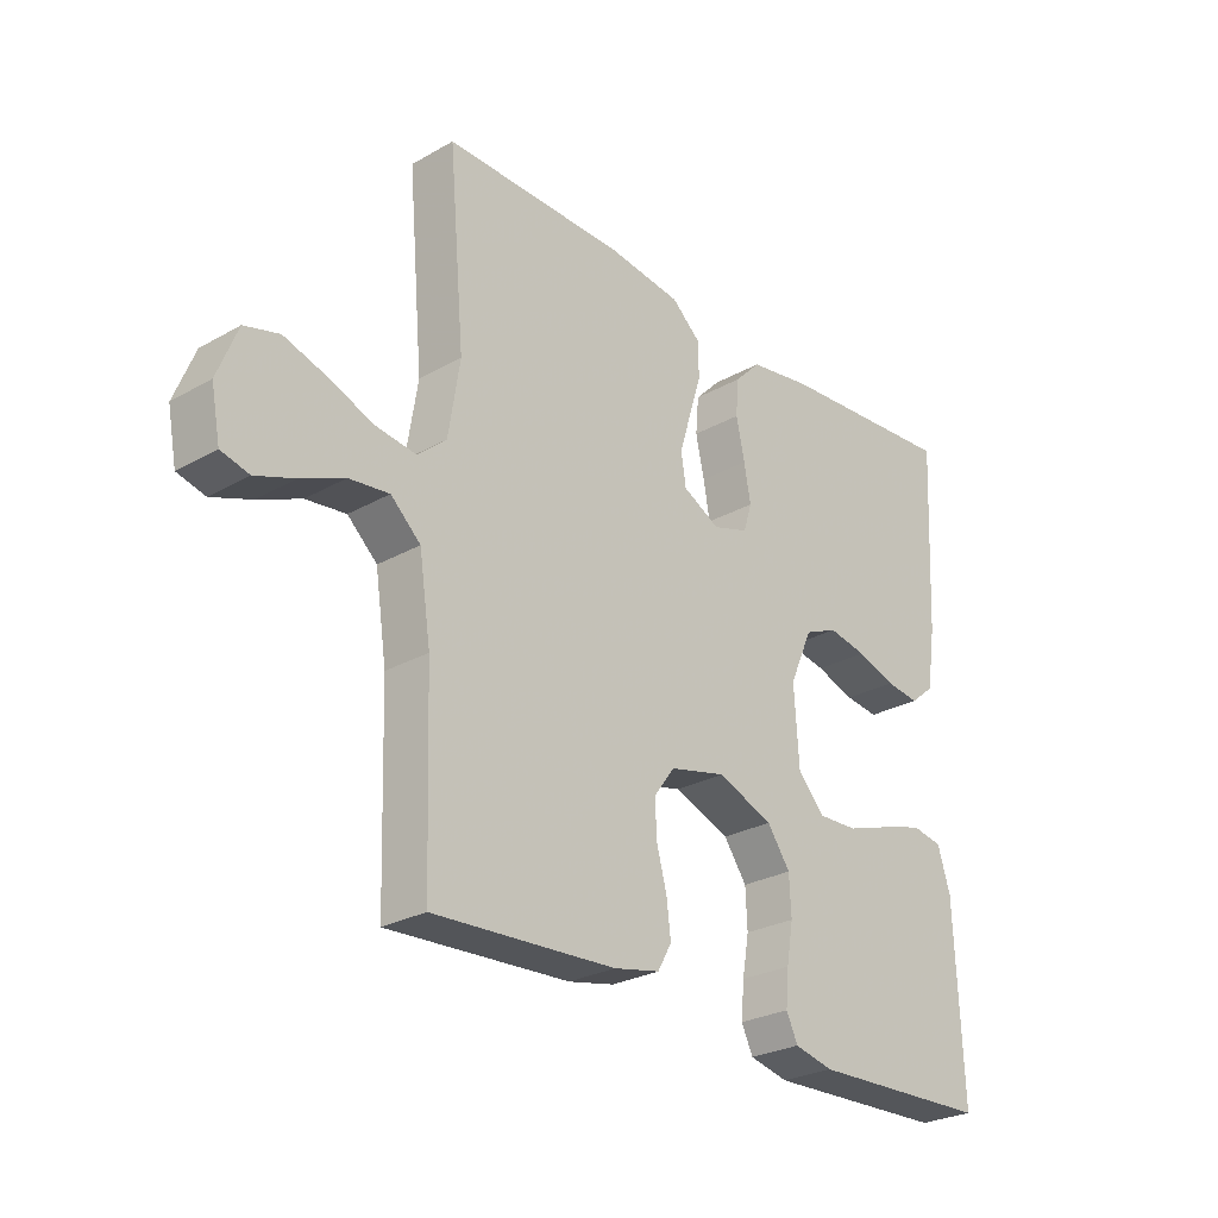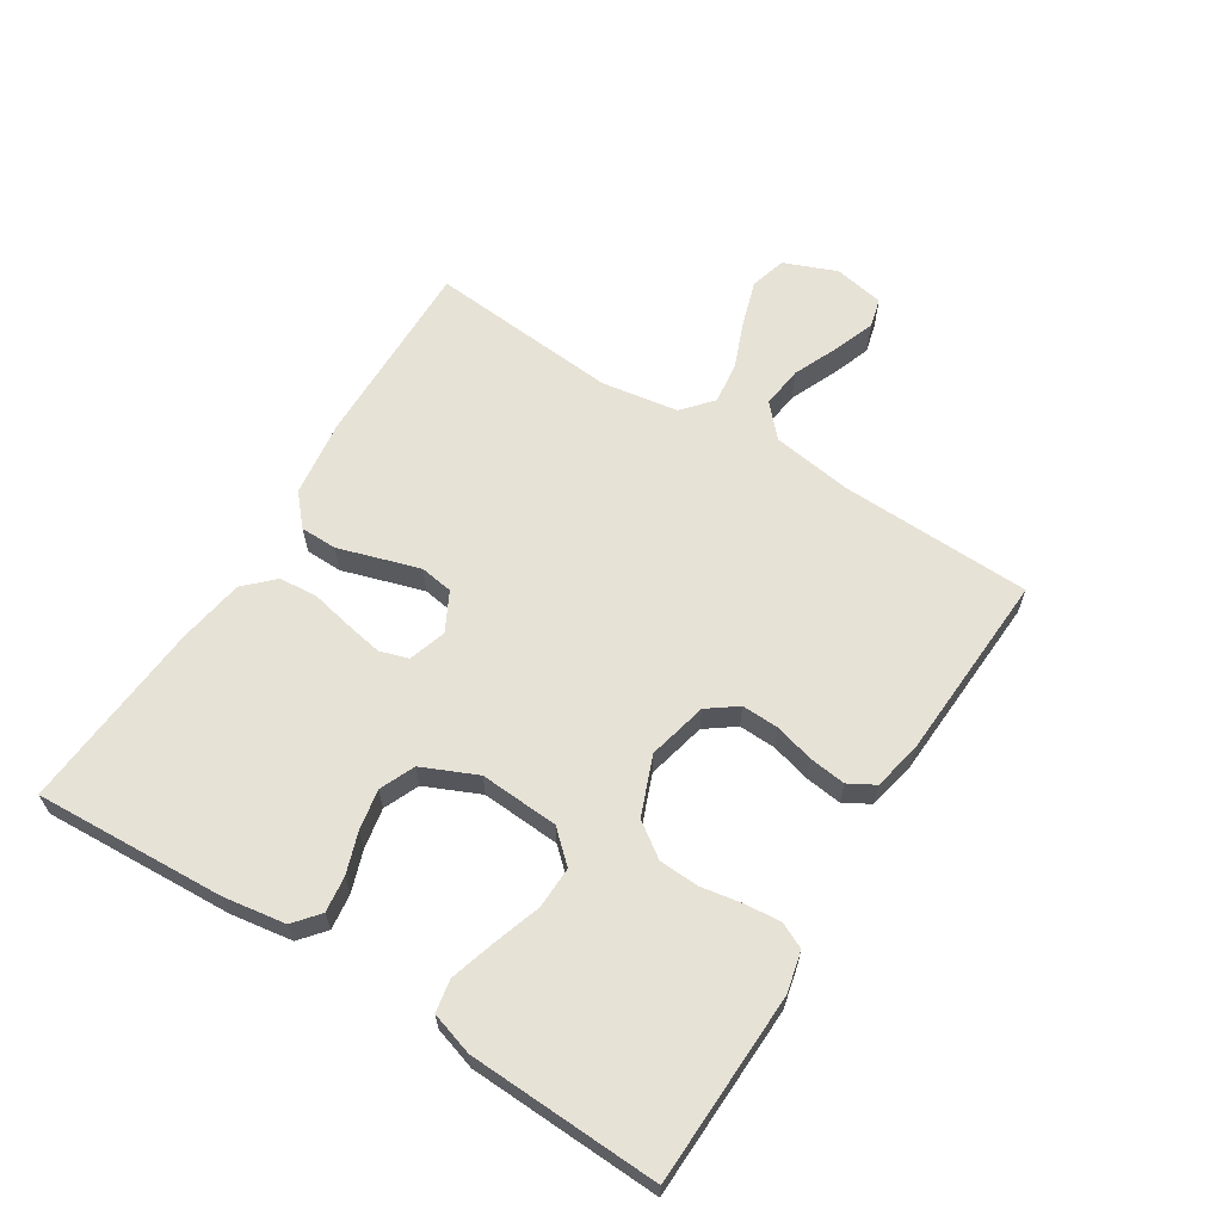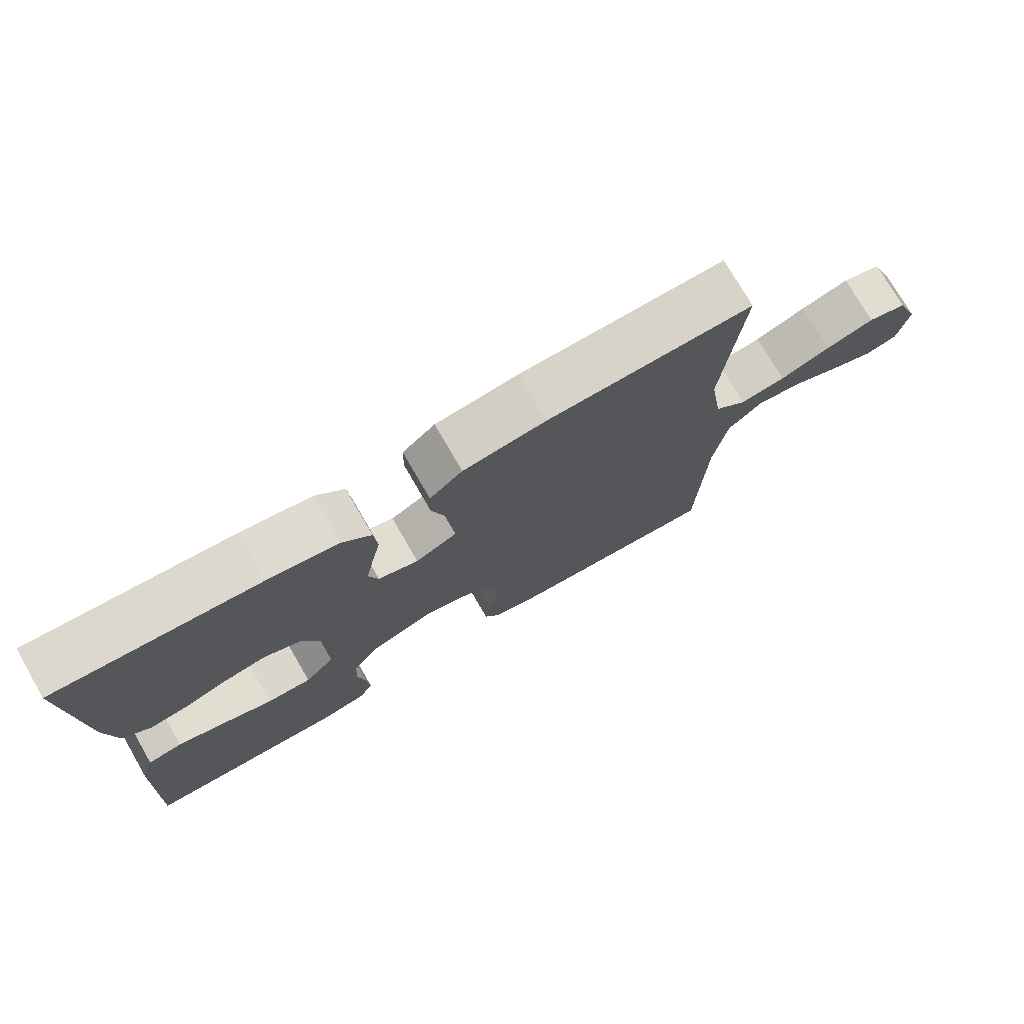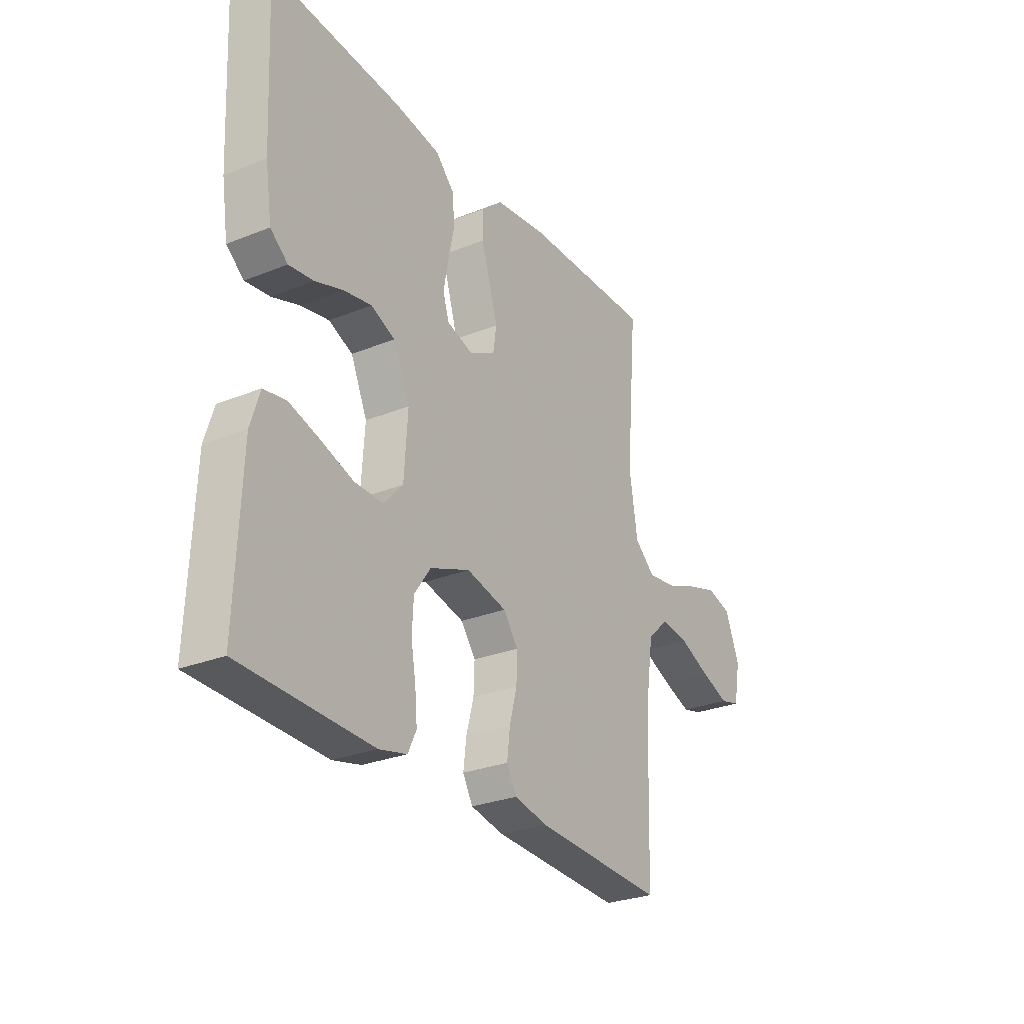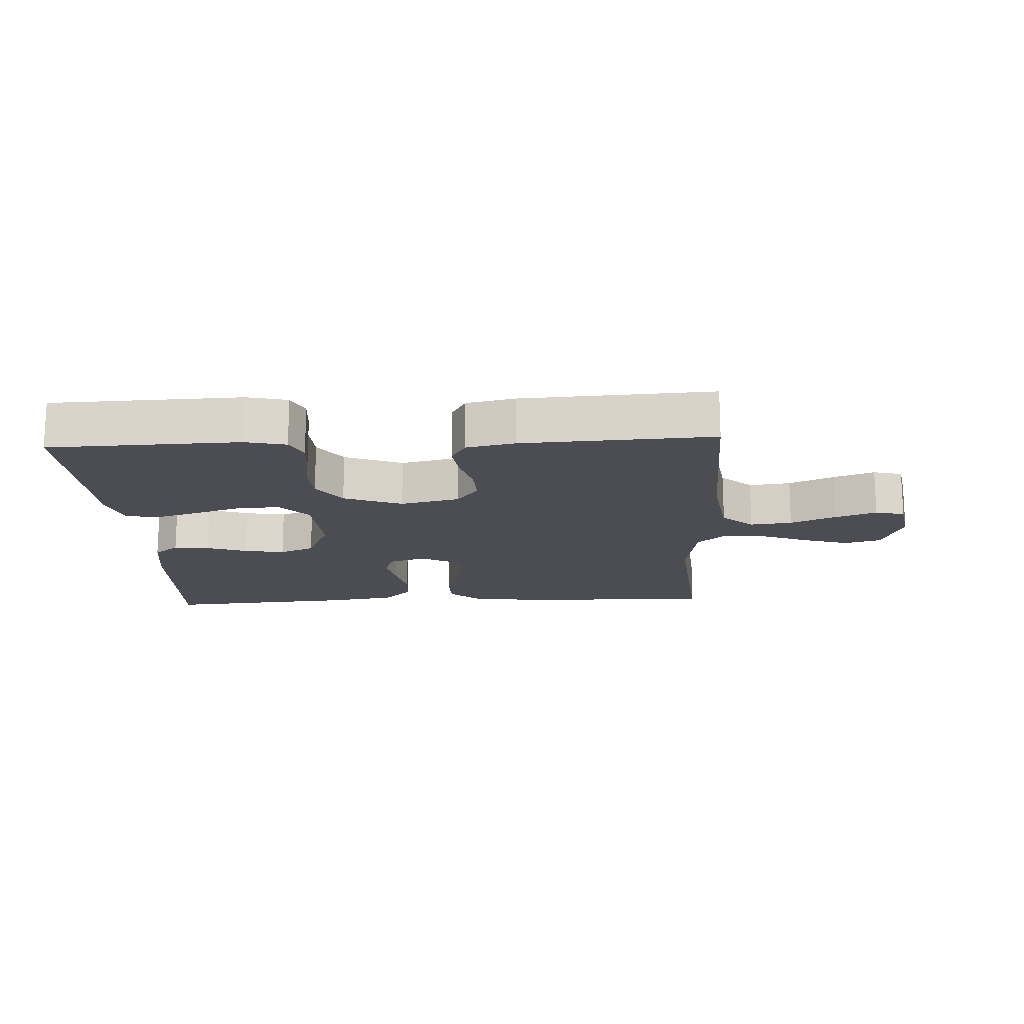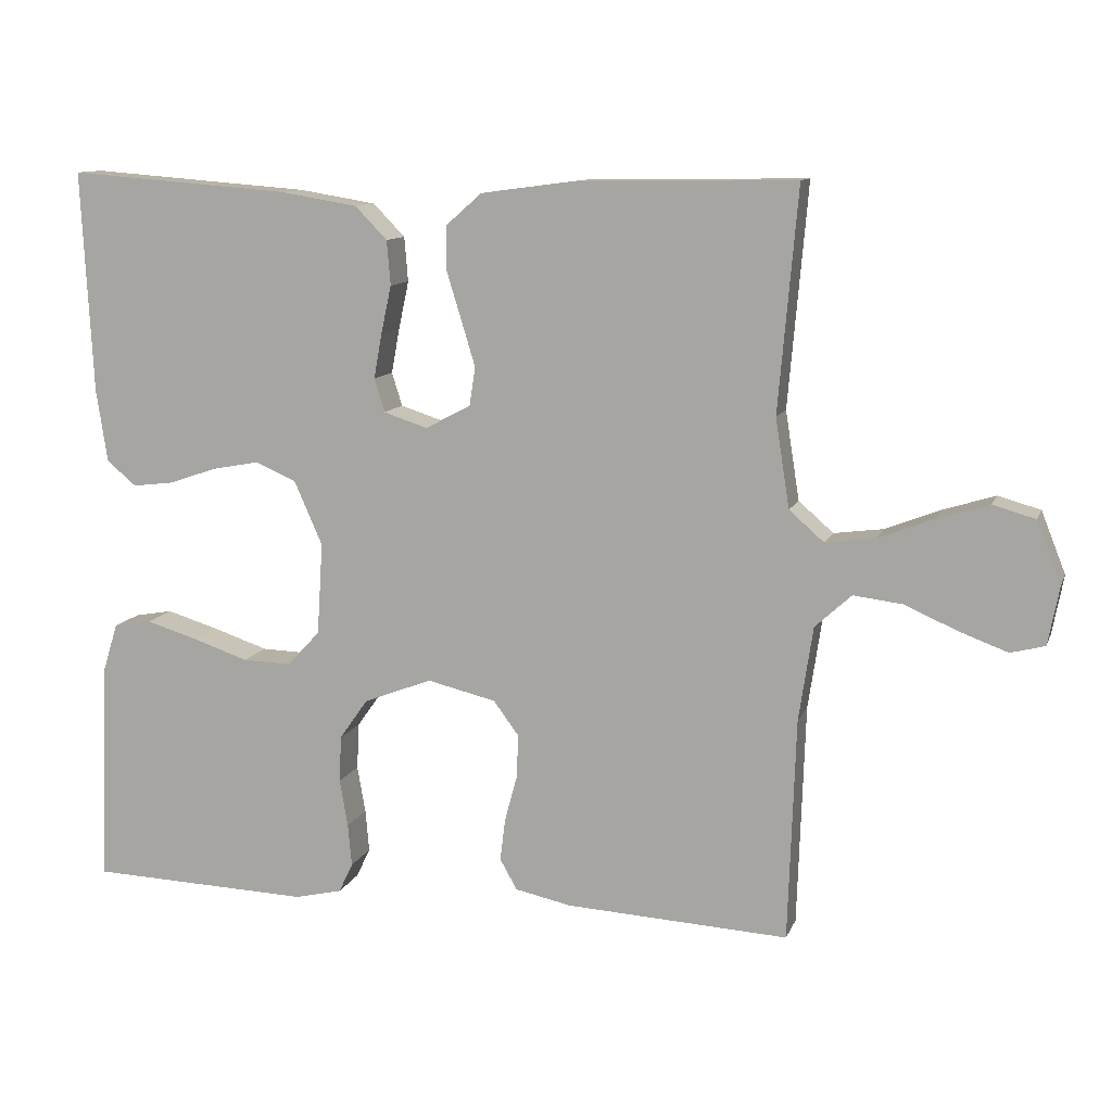
<metadata>
{"format":"obj","ext":"obj","renderer":"f3d","projection":"perspective","resolution":1024,"background":"white","views":[{"elev":-26.9,"azim":-48.6,"up":"+Z"},{"elev":63.1,"azim":122.1,"up":"+Y"},{"elev":75.1,"azim":150.0,"up":"+Z"},{"elev":-27.9,"azim":121.5,"up":"+Z"},{"elev":-16.3,"azim":-177.1,"up":"+Y"},{"elev":11.1,"azim":-164.0,"up":"+Z"}]}
</metadata>
<code>
v -0.5 0.07 -0.5
v -0.51 0.07 -0.2
v -0.529 0.07 -0.073
v -0.578 0.07 -0.028
v -0.644 0.07 -0.036
v -0.715 0.07 -0.067
v -0.78 0.07 -0.091
v -0.826 0.07 -0.079
v -0.841 0.07 0
v -0.808 0.07 0.083
v -0.751 0.07 0.099
v -0.681 0.07 0.077
v -0.607 0.07 0.048
v -0.54 0.07 0.039
v -0.493 0.07 0.08
v -0.474 0.07 0.2
v -0.5 0.07 0.5
v -0.2 0.07 0.495
v -0.079 0.07 0.479
v -0.031 0.07 0.437
v -0.03 0.07 0.379
v -0.05 0.07 0.314
v -0.069 0.07 0.251
v -0.061 0.07 0.199
v 0 0.07 0.167
v 0.059 0.07 0.186
v 0.073 0.07 0.231
v 0.062 0.07 0.291
v 0.048 0.07 0.356
v 0.053 0.07 0.416
v 0.096 0.07 0.46
v 0.2 0.07 0.477
v 0.5 0.07 0.5
v 0.485 0.07 0.2
v 0.47 0.07 0.102
v 0.43 0.07 0.069
v 0.374 0.07 0.076
v 0.31 0.07 0.098
v 0.246 0.07 0.11
v 0.191 0.07 0.086
v 0.153 0.07 0
v 0.161 0.07 -0.124
v 0.205 0.07 -0.172
v 0.271 0.07 -0.17
v 0.346 0.07 -0.145
v 0.416 0.07 -0.124
v 0.467 0.07 -0.133
v 0.488 0.07 -0.2
v 0.5 0.07 -0.5
v 0.2 0.07 -0.51
v 0.136 0.07 -0.495
v 0.117 0.07 -0.455
v 0.122 0.07 -0.398
v 0.133 0.07 -0.334
v 0.13 0.07 -0.271
v 0.092 0.07 -0.217
v 0 0.07 -0.181
v -0.093 0.07 -0.203
v -0.127 0.07 -0.249
v -0.125 0.07 -0.307
v -0.108 0.07 -0.37
v -0.101 0.07 -0.427
v -0.124 0.07 -0.468
v -0.2 0.07 -0.484
v -0.5 0 -0.5
v -0.51 0 -0.2
v -0.529 0 -0.073
v -0.578 0 -0.028
v -0.644 0 -0.036
v -0.715 0 -0.067
v -0.78 0 -0.091
v -0.826 0 -0.079
v -0.841 0 0
v -0.808 0 0.083
v -0.751 0 0.099
v -0.681 0 0.077
v -0.607 0 0.048
v -0.54 0 0.039
v -0.493 0 0.08
v -0.474 0 0.2
v -0.5 0 0.5
v -0.2 0 0.495
v -0.079 0 0.479
v -0.031 0 0.437
v -0.03 0 0.379
v -0.05 0 0.314
v -0.069 0 0.251
v -0.061 0 0.199
v 0 0 0.167
v 0.059 0 0.186
v 0.073 0 0.231
v 0.062 0 0.291
v 0.048 0 0.356
v 0.053 0 0.416
v 0.096 0 0.46
v 0.2 0 0.477
v 0.5 0 0.5
v 0.485 0 0.2
v 0.47 0 0.102
v 0.43 0 0.069
v 0.374 0 0.076
v 0.31 0 0.098
v 0.246 0 0.11
v 0.191 0 0.086
v 0.153 0 0
v 0.161 0 -0.124
v 0.205 0 -0.172
v 0.271 0 -0.17
v 0.346 0 -0.145
v 0.416 0 -0.124
v 0.467 0 -0.133
v 0.488 0 -0.2
v 0.5 0 -0.5
v 0.2 0 -0.51
v 0.136 0 -0.495
v 0.117 0 -0.455
v 0.122 0 -0.398
v 0.133 0 -0.334
v 0.13 0 -0.271
v 0.092 0 -0.217
v 0 0 -0.181
v -0.093 0 -0.203
v -0.127 0 -0.249
v -0.125 0 -0.307
v -0.108 0 -0.37
v -0.101 0 -0.427
v -0.124 0 -0.468
v -0.2 0 -0.484
f 64 1 2
f 63 64 2
f 62 63 2
f 61 62 2
f 60 61 2
f 59 60 2 3
f 58 59 3 4
f 57 58 4
f 52 53 54
f 51 52 54
f 50 51 54
f 49 50 54
f 48 49 54
f 47 48 54
f 46 47 54
f 45 46 54
f 44 45 54
f 43 44 54 55
f 42 43 55 56
f 36 37 38
f 35 36 38
f 34 35 38
f 33 34 38
f 32 33 38
f 31 32 38
f 30 31 38
f 29 30 38
f 28 29 38
f 27 28 38 39
f 26 27 39 40
f 20 21 22
f 19 20 22
f 18 19 22
f 17 18 22
f 16 17 22
f 15 16 22 23
f 14 15 23 24
f 11 12 13
f 10 11 13
f 9 10 13
f 8 9 13
f 7 8 13
f 6 7 13
f 5 6 13
f 4 5 13 14
f 14 24 25
f 4 14 25
f 57 4 25
f 57 25 26
f 56 57 26
f 42 56 26
f 41 42 26
f 26 40 41
f 66 65 128
f 66 128 127
f 66 127 126
f 66 126 125
f 66 125 124
f 67 66 124 123
f 68 67 123 122
f 68 122 121
f 118 117 116
f 118 116 115
f 118 115 114
f 118 114 113
f 118 113 112
f 118 112 111
f 118 111 110
f 118 110 109
f 118 109 108
f 119 118 108 107
f 120 119 107 106
f 102 101 100
f 102 100 99
f 102 99 98
f 102 98 97
f 102 97 96
f 102 96 95
f 102 95 94
f 102 94 93
f 102 93 92
f 103 102 92 91
f 104 103 91 90
f 86 85 84
f 86 84 83
f 86 83 82
f 86 82 81
f 86 81 80
f 87 86 80 79
f 88 87 79 78
f 77 76 75
f 77 75 74
f 77 74 73
f 77 73 72
f 77 72 71
f 77 71 70
f 77 70 69
f 78 77 69 68
f 89 88 78
f 89 78 68
f 89 68 121
f 90 89 121
f 90 121 120
f 90 120 106
f 90 106 105
f 105 104 90
f 1 65 66 2
f 2 66 67 3
f 3 67 68 4
f 4 68 69 5
f 5 69 70 6
f 6 70 71 7
f 7 71 72 8
f 8 72 73 9
f 9 73 74 10
f 10 74 75 11
f 11 75 76 12
f 12 76 77 13
f 13 77 78 14
f 14 78 79 15
f 15 79 80 16
f 16 80 81 17
f 17 81 82 18
f 18 82 83 19
f 19 83 84 20
f 20 84 85 21
f 21 85 86 22
f 22 86 87 23
f 23 87 88 24
f 24 88 89 25
f 25 89 90 26
f 26 90 91 27
f 27 91 92 28
f 28 92 93 29
f 29 93 94 30
f 30 94 95 31
f 31 95 96 32
f 32 96 97 33
f 33 97 98 34
f 34 98 99 35
f 35 99 100 36
f 36 100 101 37
f 37 101 102 38
f 38 102 103 39
f 39 103 104 40
f 40 104 105 41
f 41 105 106 42
f 42 106 107 43
f 43 107 108 44
f 44 108 109 45
f 45 109 110 46
f 46 110 111 47
f 47 111 112 48
f 48 112 113 49
f 49 113 114 50
f 50 114 115 51
f 51 115 116 52
f 52 116 117 53
f 53 117 118 54
f 54 118 119 55
f 55 119 120 56
f 56 120 121 57
f 57 121 122 58
f 58 122 123 59
f 59 123 124 60
f 60 124 125 61
f 61 125 126 62
f 62 126 127 63
f 63 127 128 64
f 64 128 65 1

</code>
